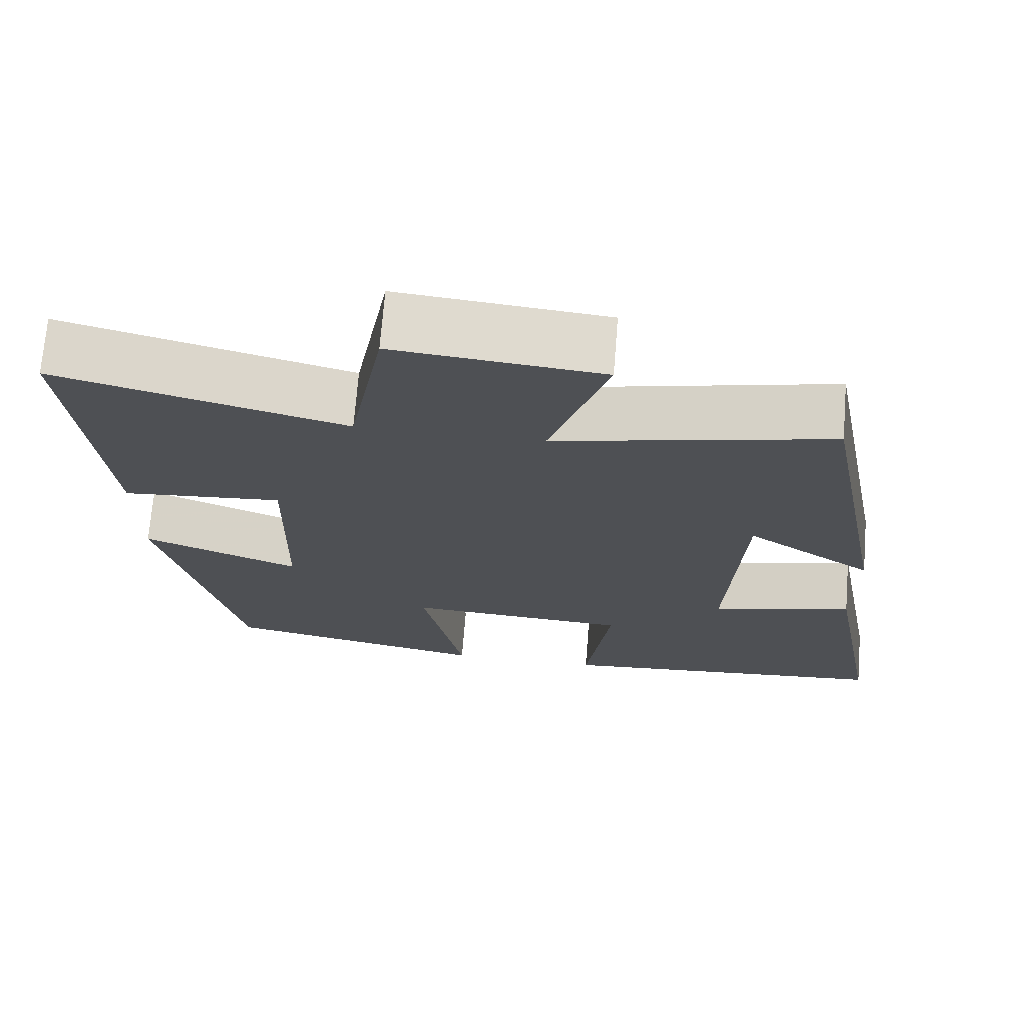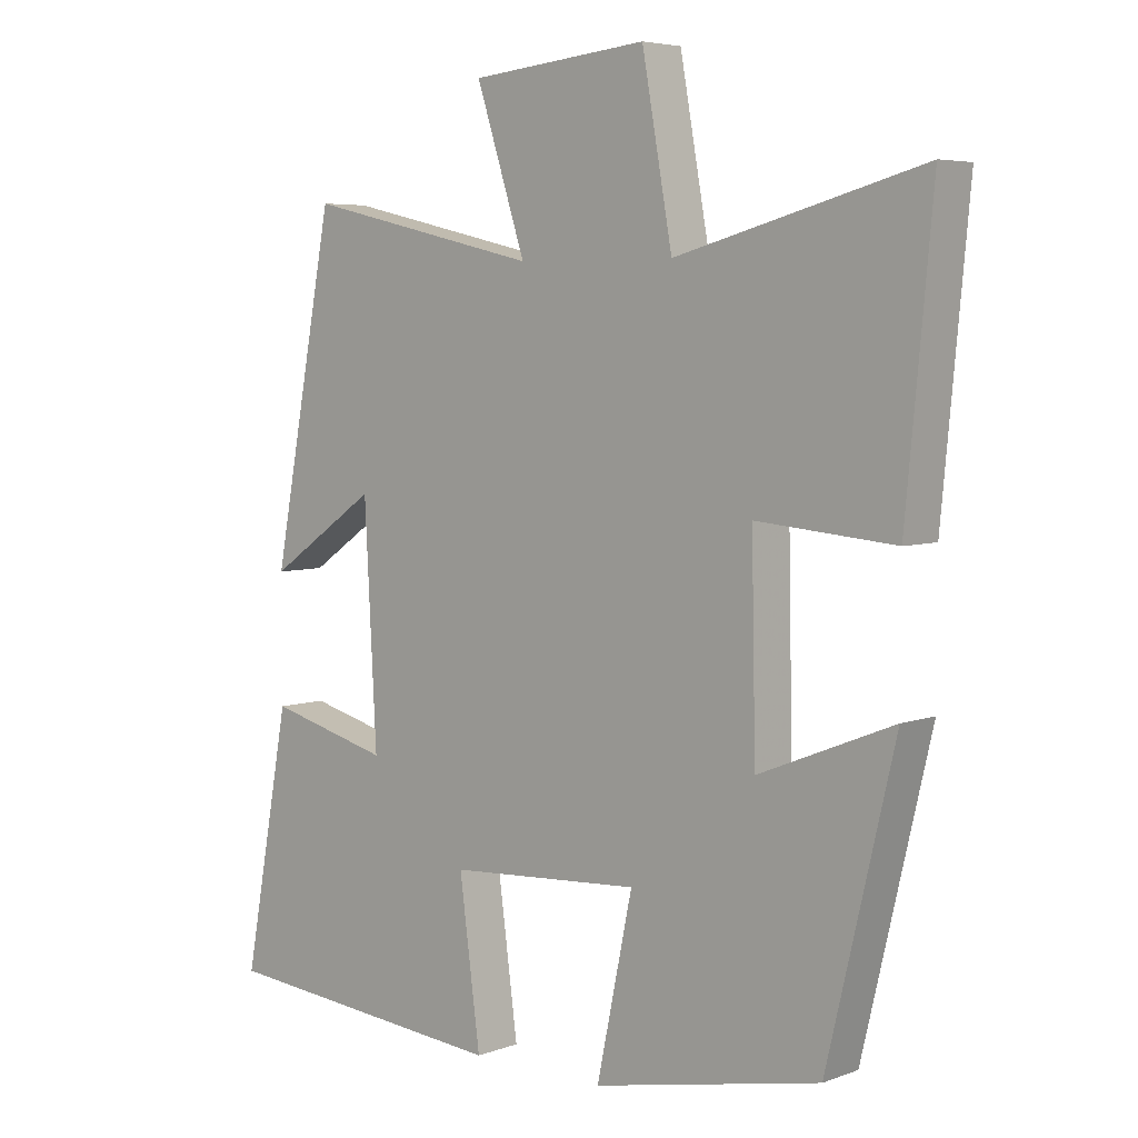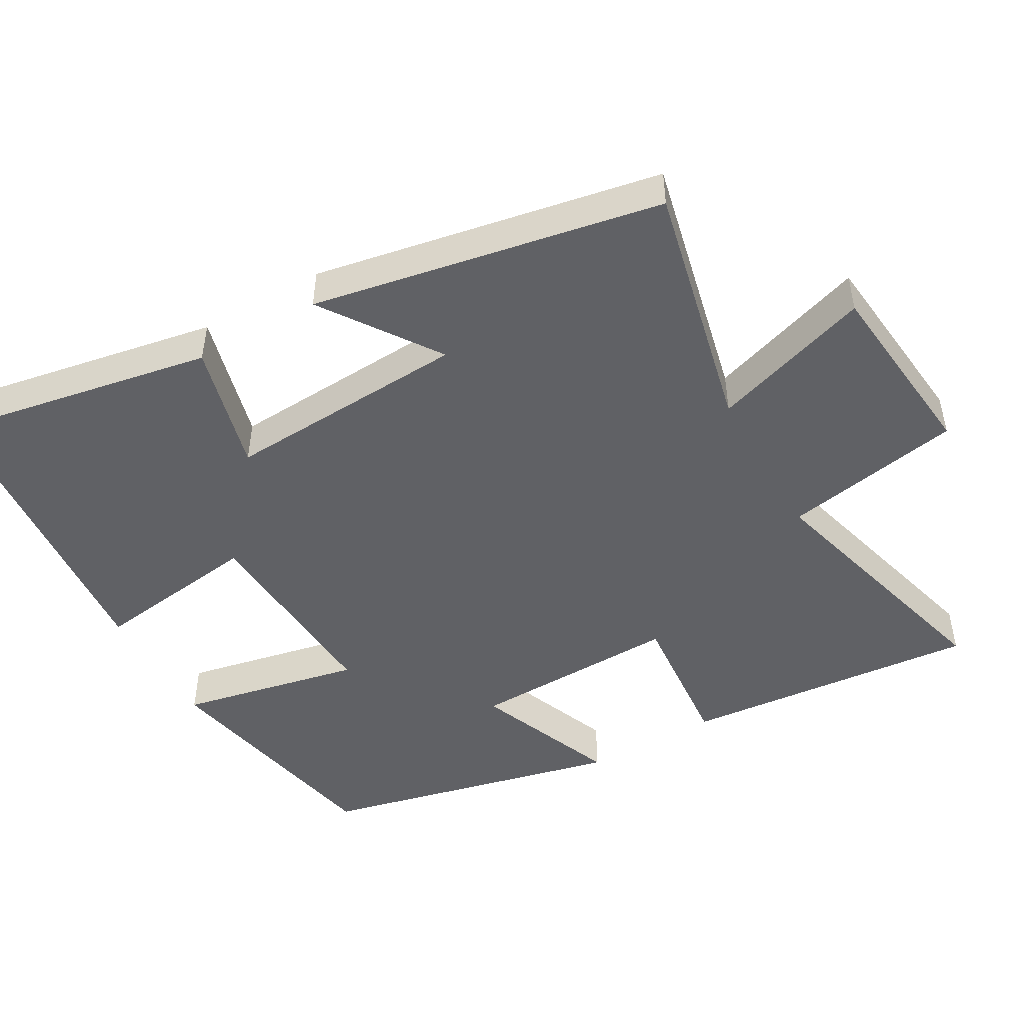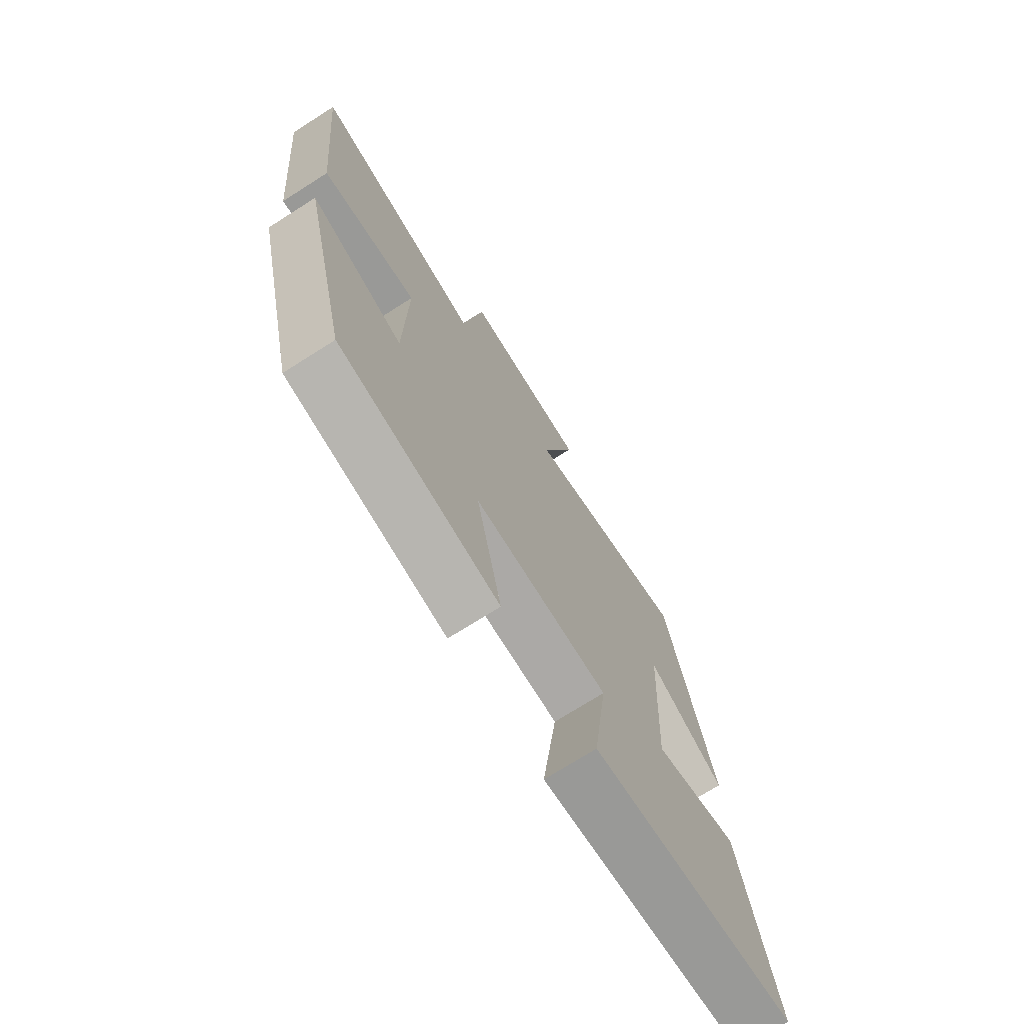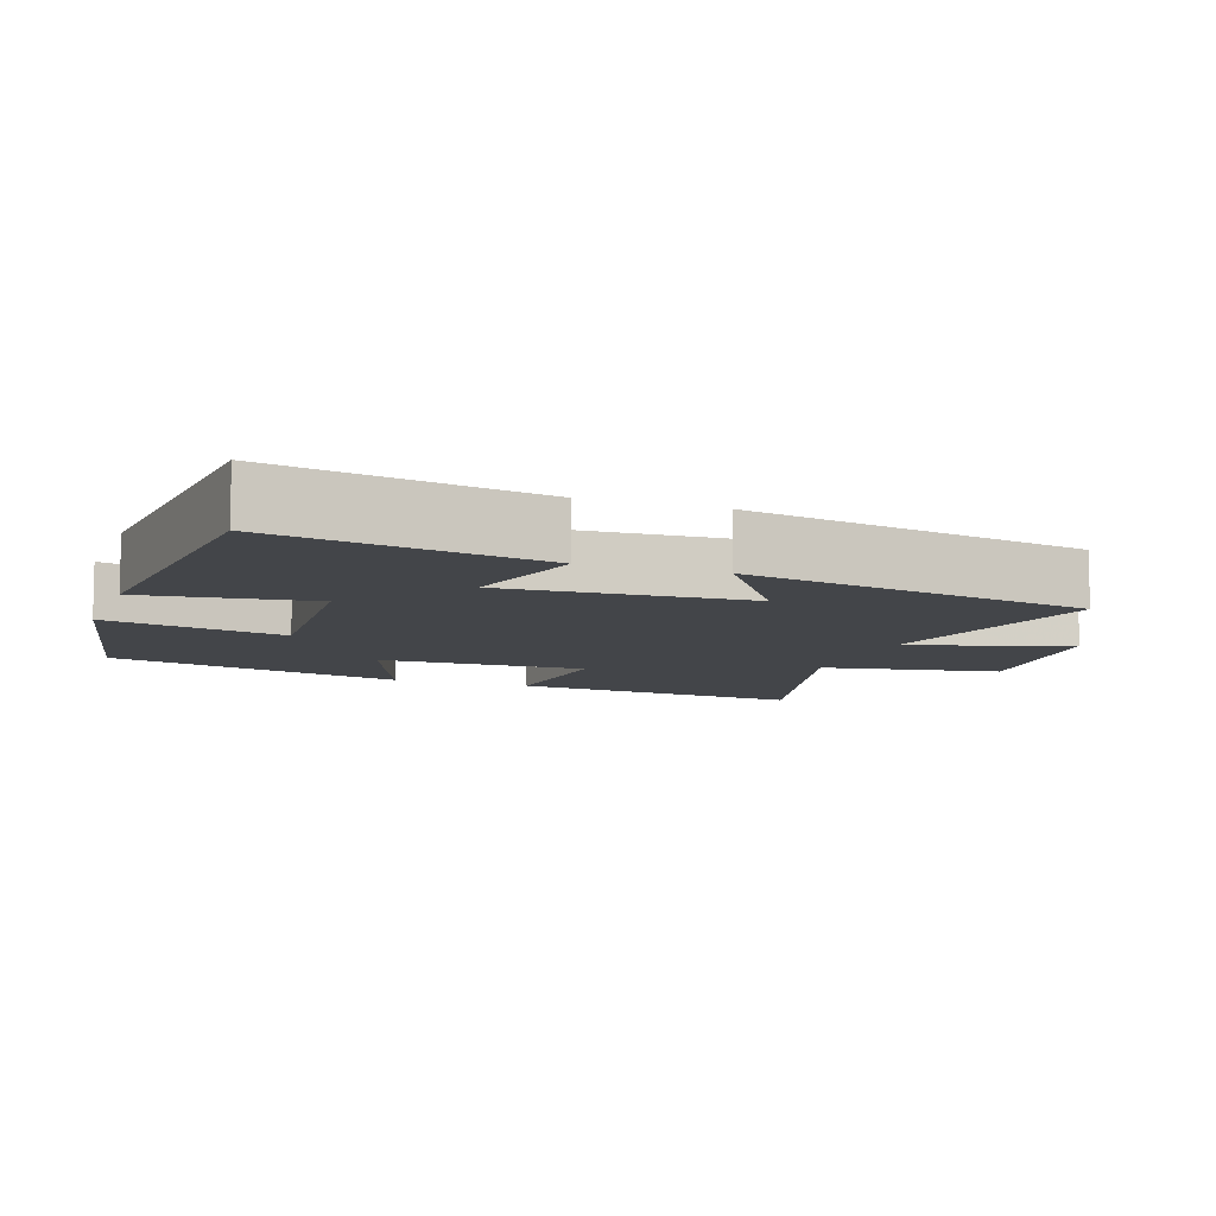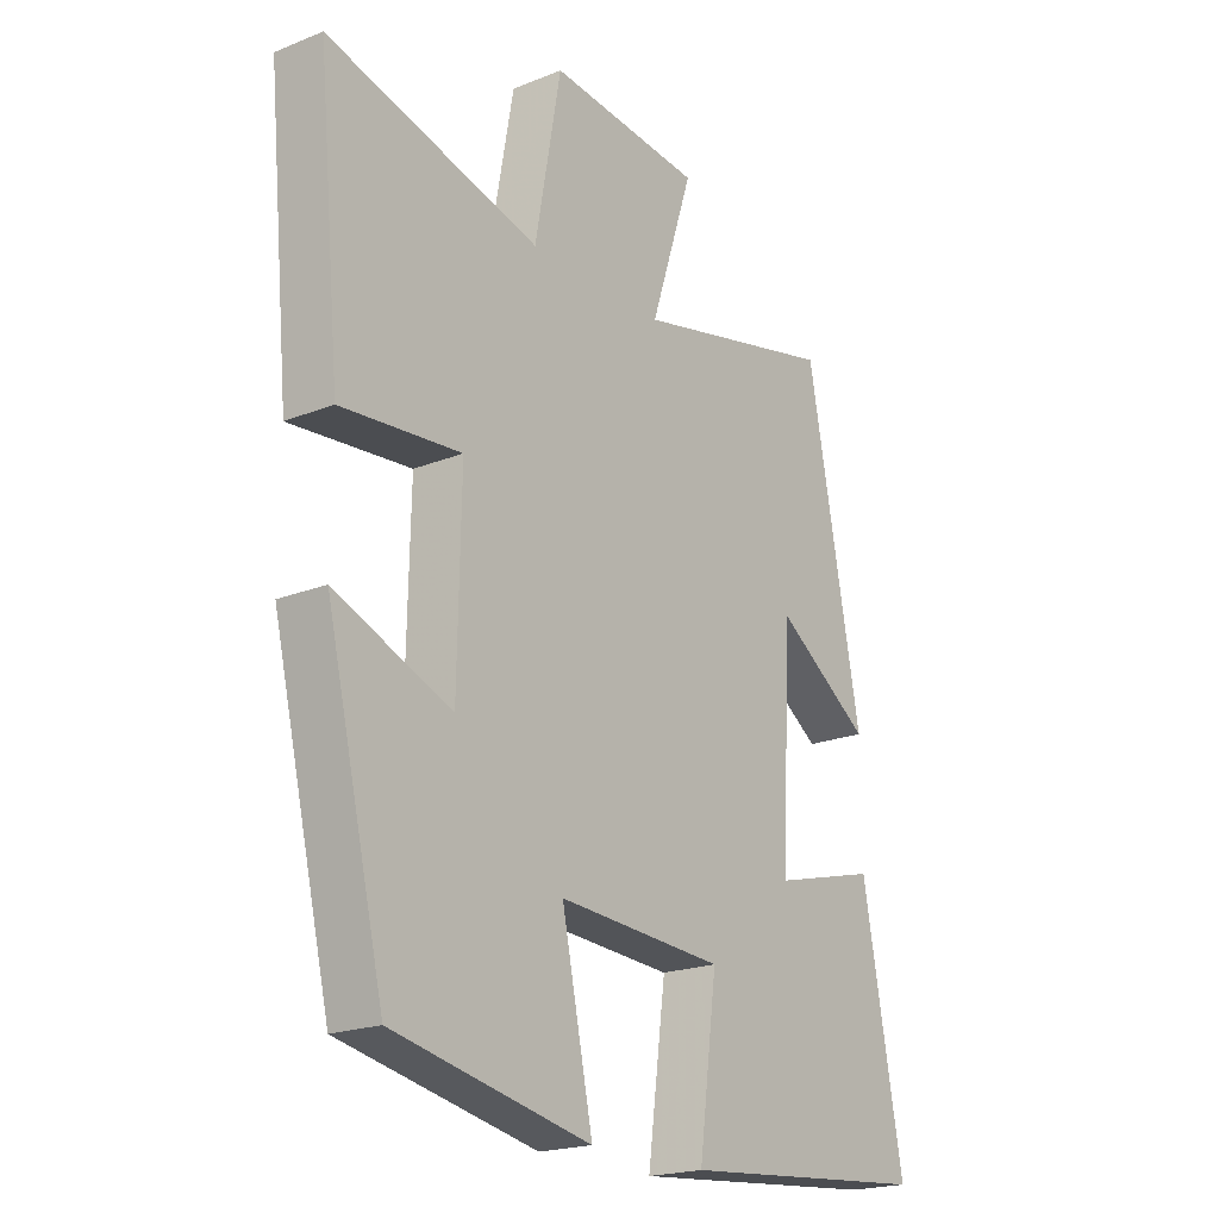
<metadata>
{"format":"obj","ext":"obj","renderer":"f3d","projection":"perspective","resolution":1024,"background":"white","views":[{"elev":71.0,"azim":-175.4,"up":"+Z"},{"elev":5.3,"azim":41.7,"up":"+Z"},{"elev":-48.3,"azim":-60.2,"up":"+Y"},{"elev":-72.8,"azim":122.4,"up":"+Z"},{"elev":-8.8,"azim":-109.6,"up":"+Y"},{"elev":-20.3,"azim":126.3,"up":"+Z"}]}
</metadata>
<code>
v 0.539 0.07 0.598
v 0.5 0.07 0.184
v 0.295 0.07 0.202
v 0.301 0.07 -0.09
v 0.5 0.07 -0.01
v 0.4 0.07 -0.431
v 0.063 0.07 -0.5
v 0.116 0.07 -0.247
v -0.168 0.07 -0.265
v -0.137 0.07 -0.5
v -0.569 0.07 -0.462
v -0.5 0.07 -0.088
v -0.32 0.07 -0.135
v -0.338 0.07 0.205
v -0.5 0.07 0.094
v -0.408 0.07 0.58
v -0.059 0.07 0.5
v -0.132 0.07 0.724
v 0.13 0.07 0.75
v 0.175 0.07 0.5
v 0.539 0 0.598
v 0.5 0 0.184
v 0.295 0 0.202
v 0.301 0 -0.09
v 0.5 0 -0.01
v 0.4 0 -0.431
v 0.063 0 -0.5
v 0.116 0 -0.247
v -0.168 0 -0.265
v -0.137 0 -0.5
v -0.569 0 -0.462
v -0.5 0 -0.088
v -0.32 0 -0.135
v -0.338 0 0.205
v -0.5 0 0.094
v -0.408 0 0.58
v -0.059 0 0.5
v -0.132 0 0.724
v 0.13 0 0.75
v 0.175 0 0.5
f 17 18 19 20
f 14 15 16 17
f 13 14 17 20
f 10 11 12 13
f 9 10 13
f 8 9 13 20
f 5 6 7 8
f 4 5 8
f 3 4 8 20
f 1 2 3 20
f 40 39 38 37
f 37 36 35 34
f 40 37 34 33
f 33 32 31 30
f 33 30 29
f 40 33 29 28
f 28 27 26 25
f 28 25 24
f 40 28 24 23
f 40 23 22 21
f 1 21 22 2
f 2 22 23 3
f 3 23 24 4
f 4 24 25 5
f 5 25 26 6
f 6 26 27 7
f 7 27 28 8
f 8 28 29 9
f 9 29 30 10
f 10 30 31 11
f 11 31 32 12
f 12 32 33 13
f 13 33 34 14
f 14 34 35 15
f 15 35 36 16
f 16 36 37 17
f 17 37 38 18
f 18 38 39 19
f 19 39 40 20
f 20 40 21 1

</code>
